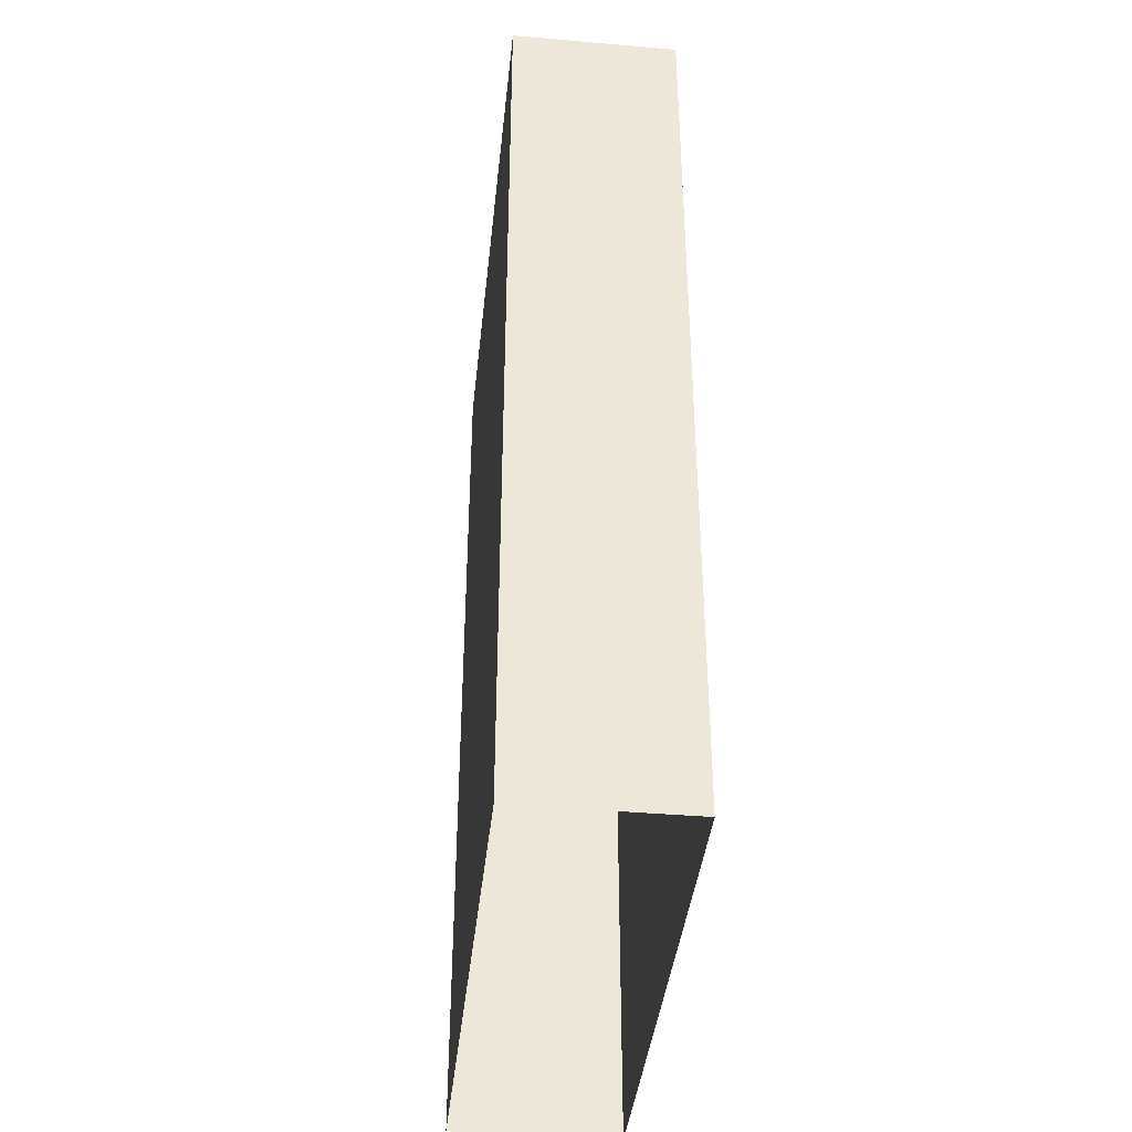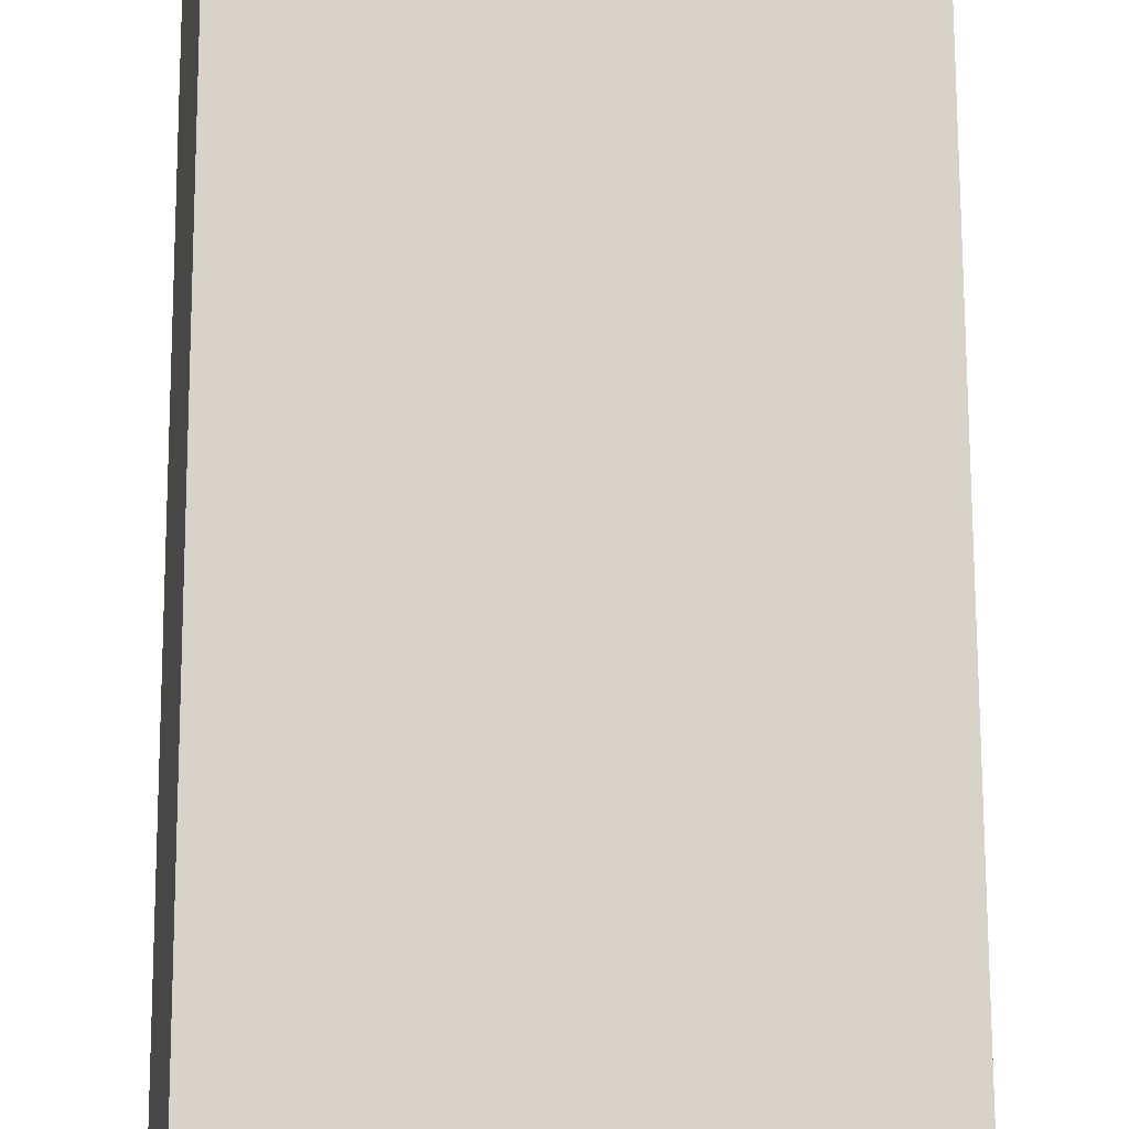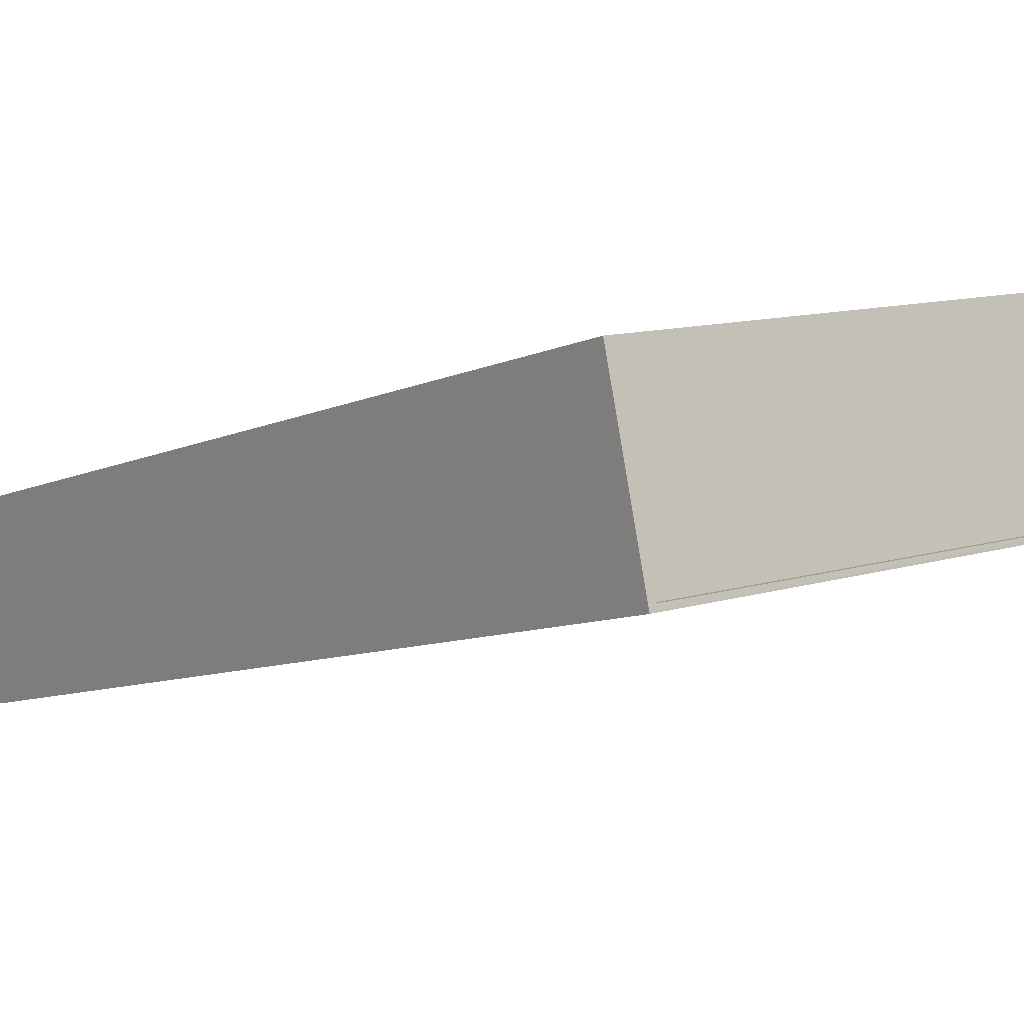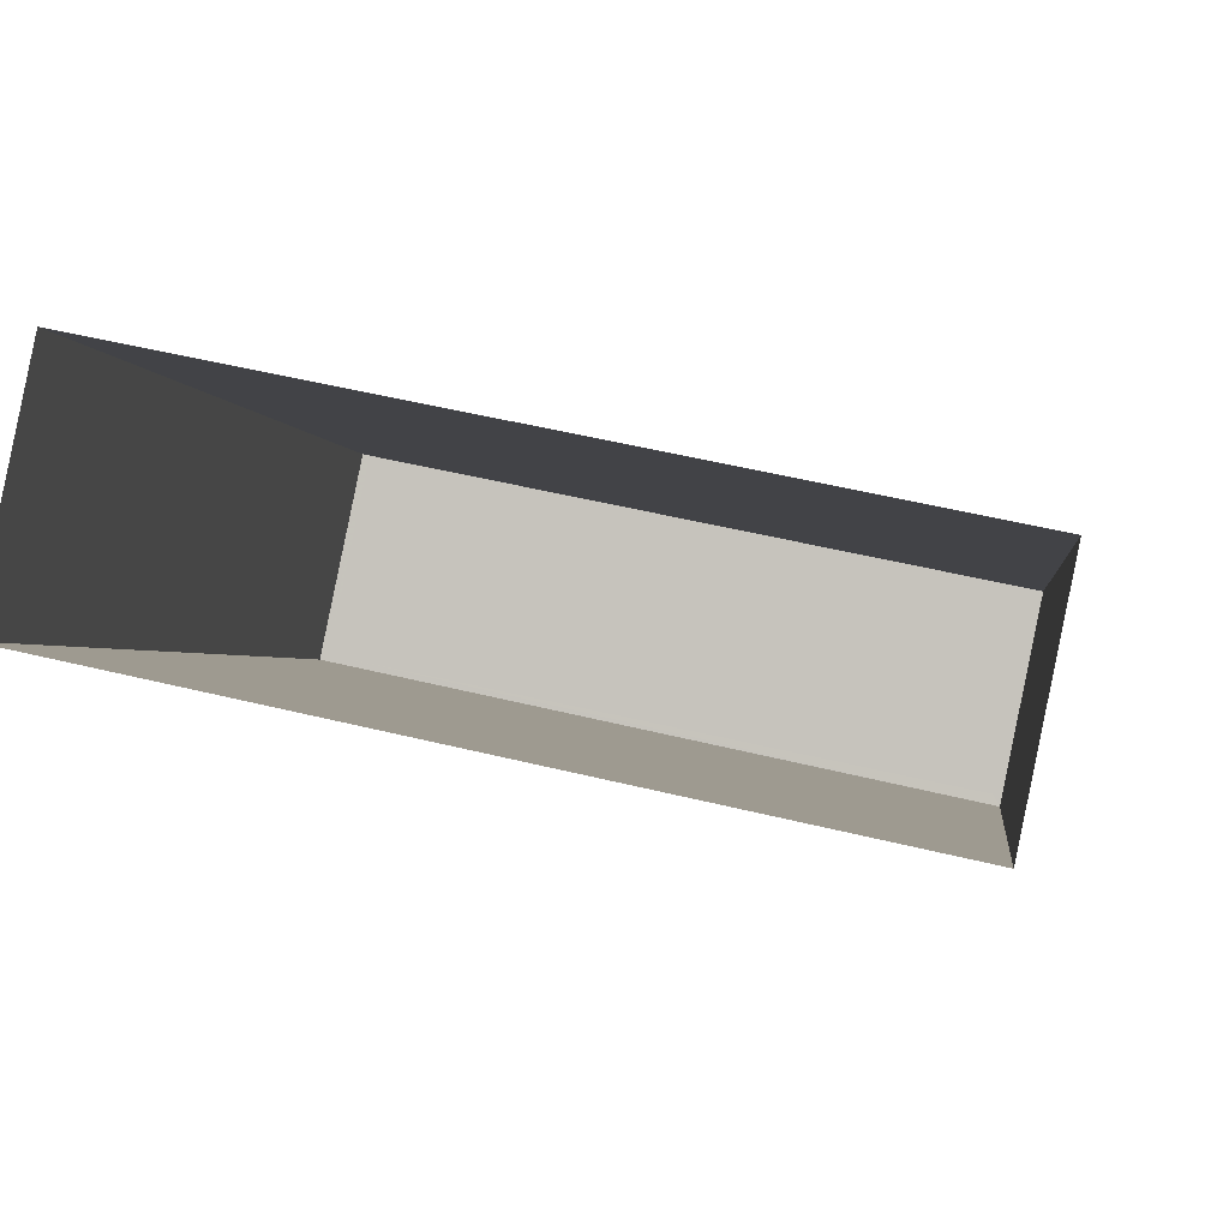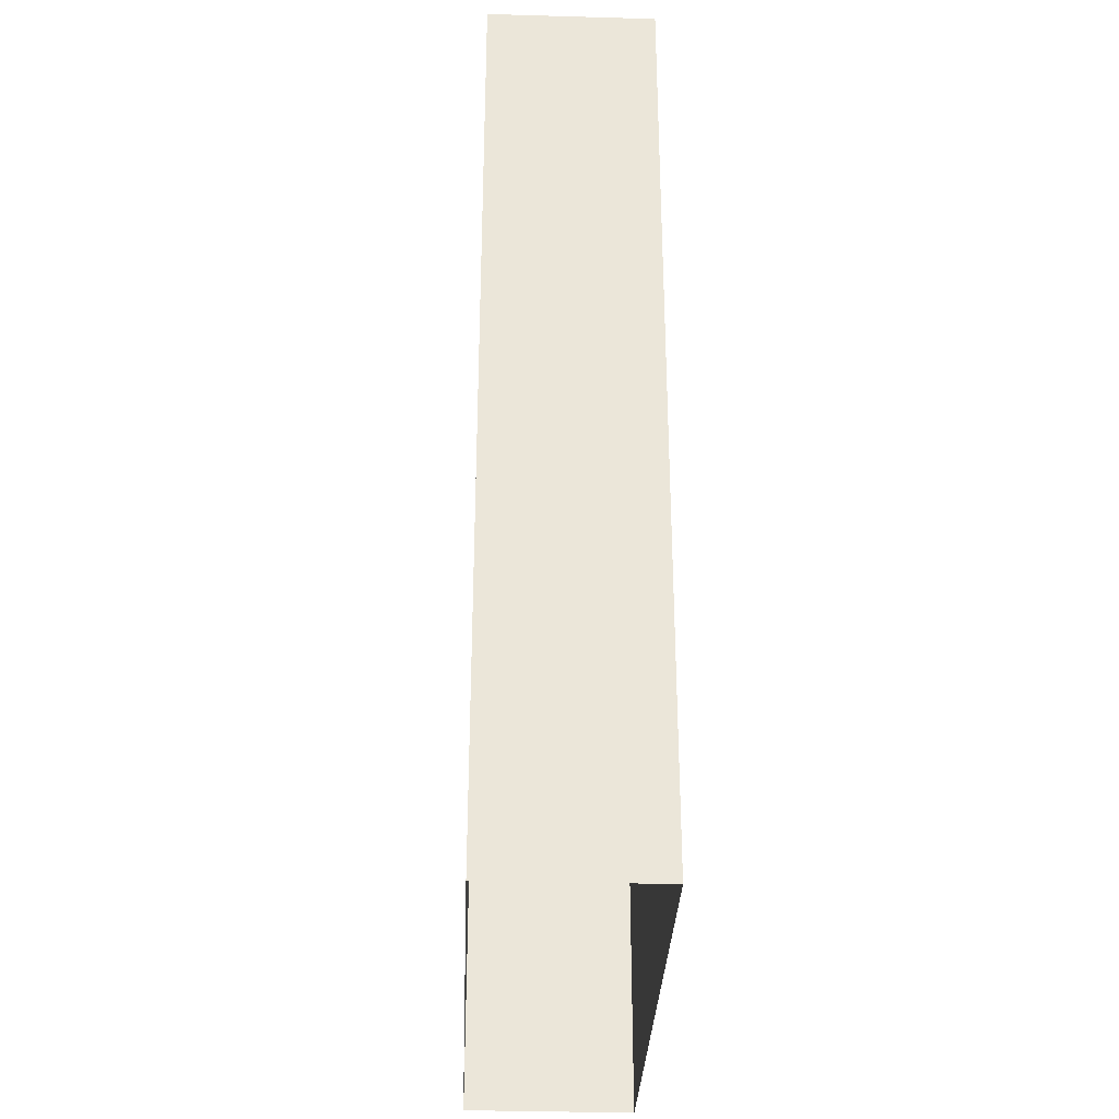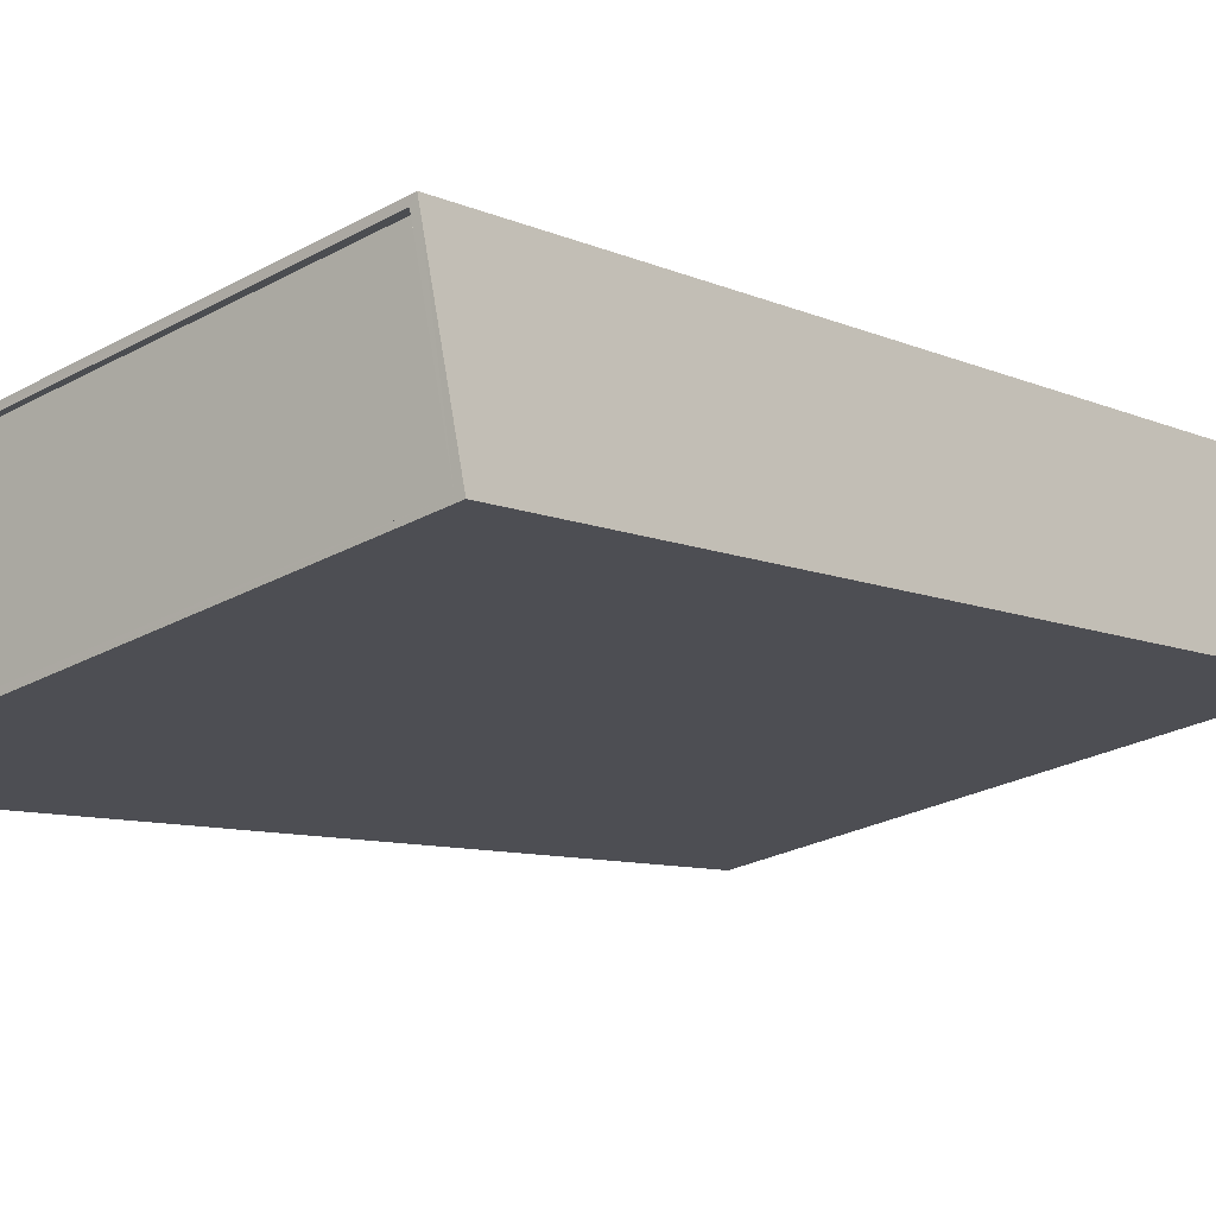
<metadata>
{"format":"obj","ext":"obj","renderer":"f3d","projection":"perspective","resolution":1024,"background":"white","views":[{"elev":-40.0,"azim":-84.3,"up":"+Z"},{"elev":75.6,"azim":179.8,"up":"+Y"},{"elev":-8.4,"azim":-37.0,"up":"+Y"},{"elev":-1.3,"azim":-173.9,"up":"+Y"},{"elev":-32.3,"azim":-80.5,"up":"+Z"},{"elev":-8.2,"azim":38.7,"up":"+Y"}]}
</metadata>
<code>
v 1.241e+05 7.857e+05 17.36
v 1.241e+05 7.857e+05 17.35
v 1.241e+05 7.857e+05 17.35
v 1.241e+05 7.857e+05 17.36
v 1.241e+05 7.857e+05 59.96
v 1.241e+05 7.857e+05 59.96
v 1.241e+05 7.857e+05 59.96
v 1.241e+05 7.857e+05 59.96
v 1.241e+05 7.857e+05 60.21
v 1.241e+05 7.857e+05 60.21
v 1.241e+05 7.857e+05 60.21
v 1.241e+05 7.857e+05 60.21
v 1.241e+05 7.857e+05 60.21
v 1.241e+05 7.857e+05 60.21
v 1.241e+05 7.857e+05 60.21
v 1.241e+05 7.857e+05 60.21
f 1 2 3
f 1 4 2
f 5 6 7
f 5 8 6
f 9 10 11
f 12 13 14
f 15 12 14
f 10 13 12
f 11 10 16
f 16 10 12
f 11 14 9
f 11 15 14
f 12 5 7
f 12 15 5
f 16 7 6
f 16 12 7
f 16 6 8
f 11 16 8
f 15 8 5
f 15 11 8
f 10 1 3
f 13 10 3
f 10 4 1
f 10 9 4
f 9 2 4
f 9 14 2
f 13 3 2
f 14 13 2

</code>
